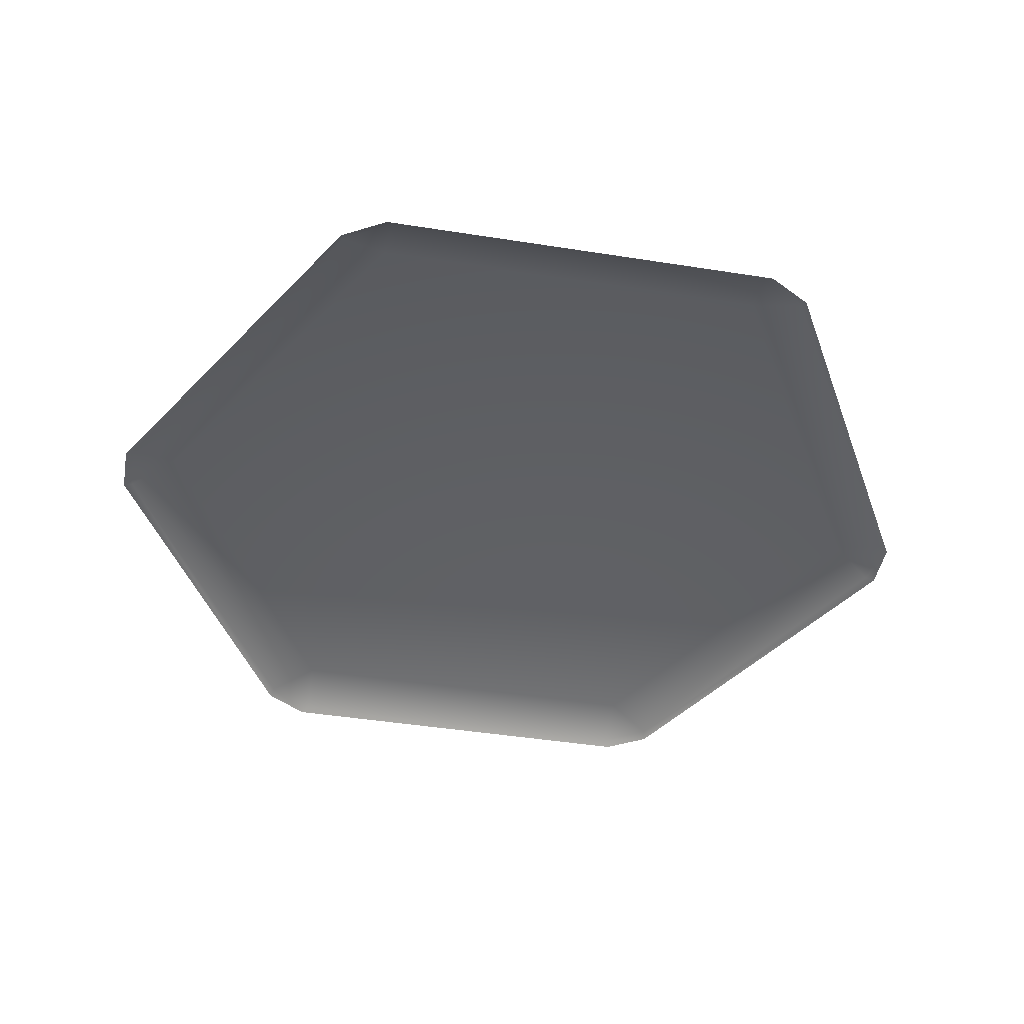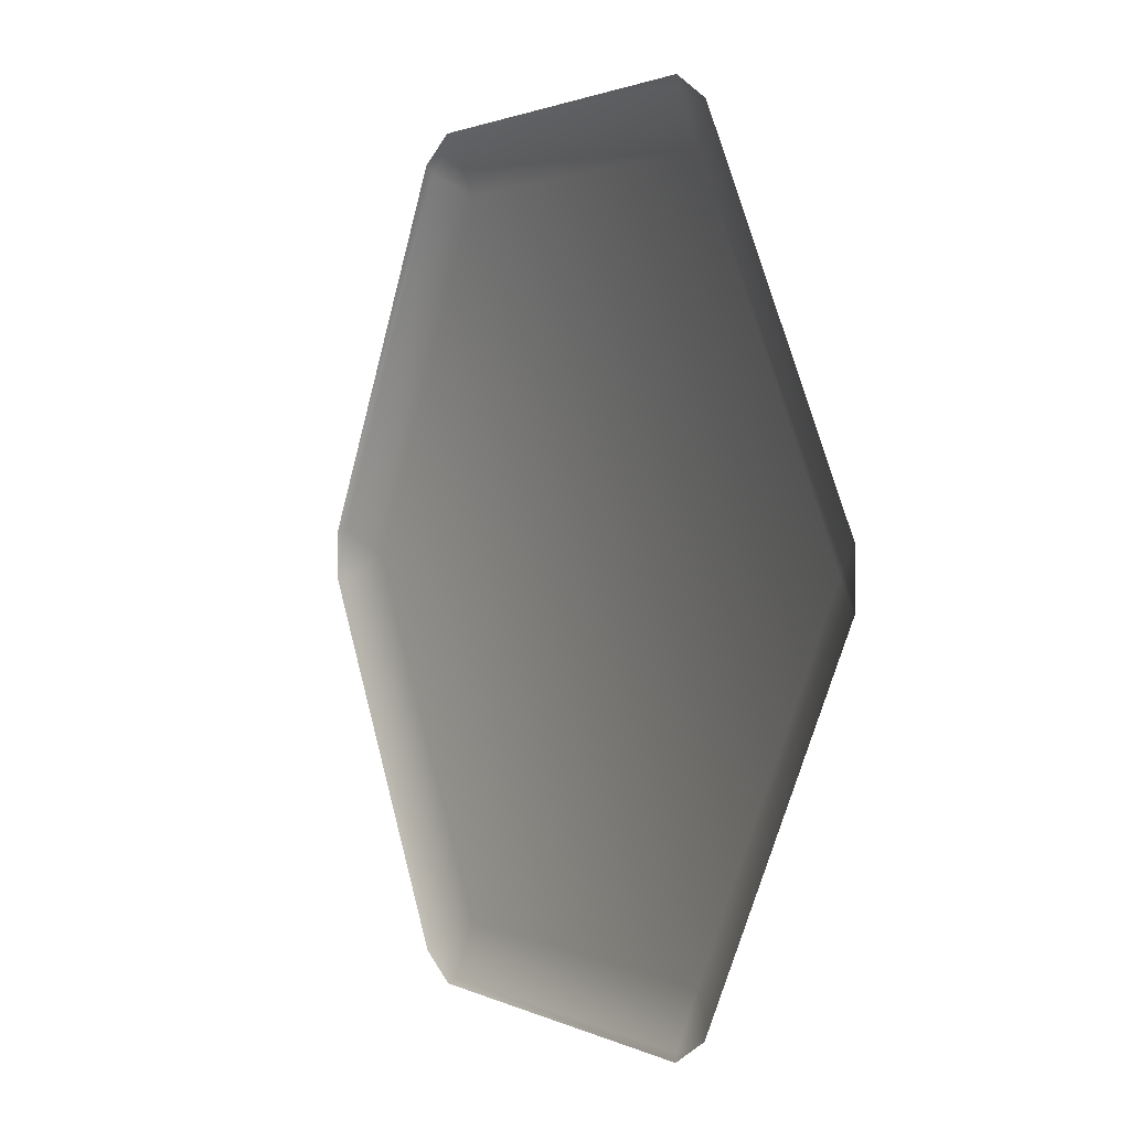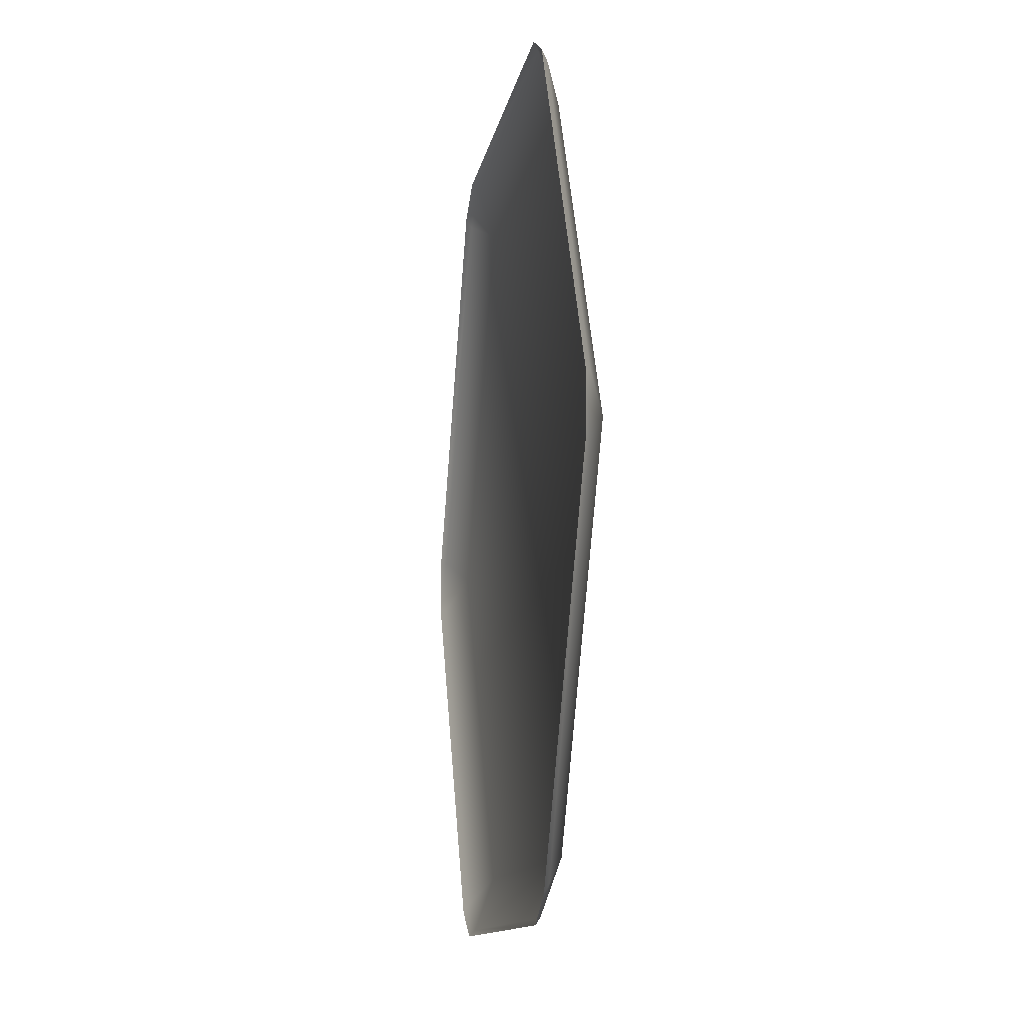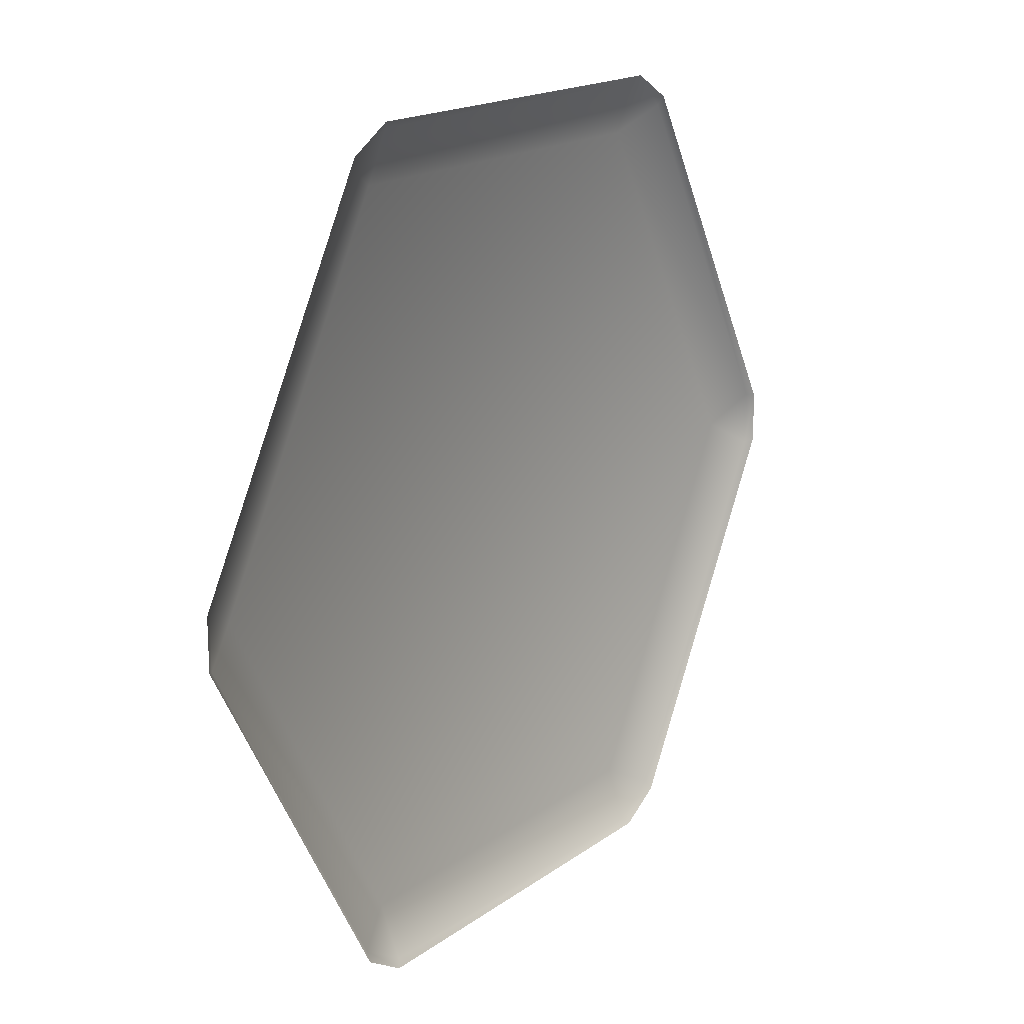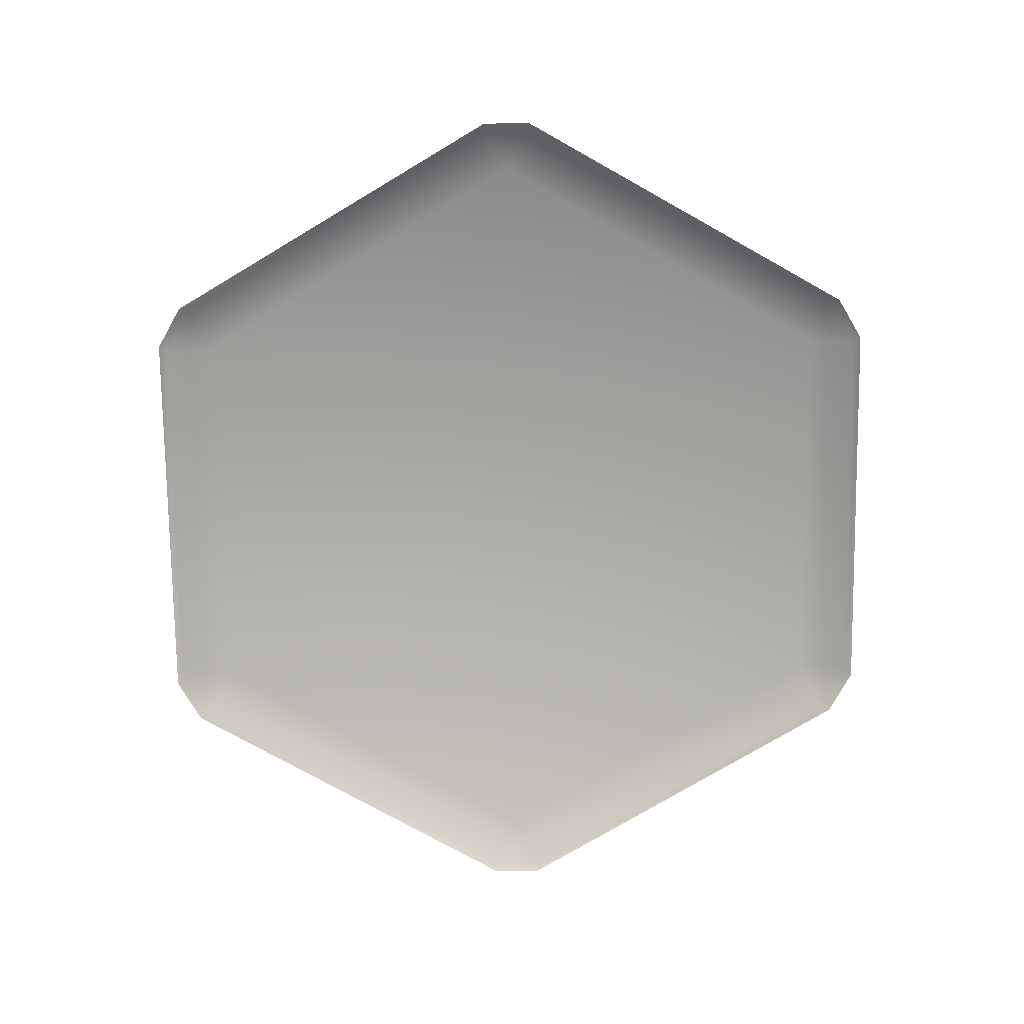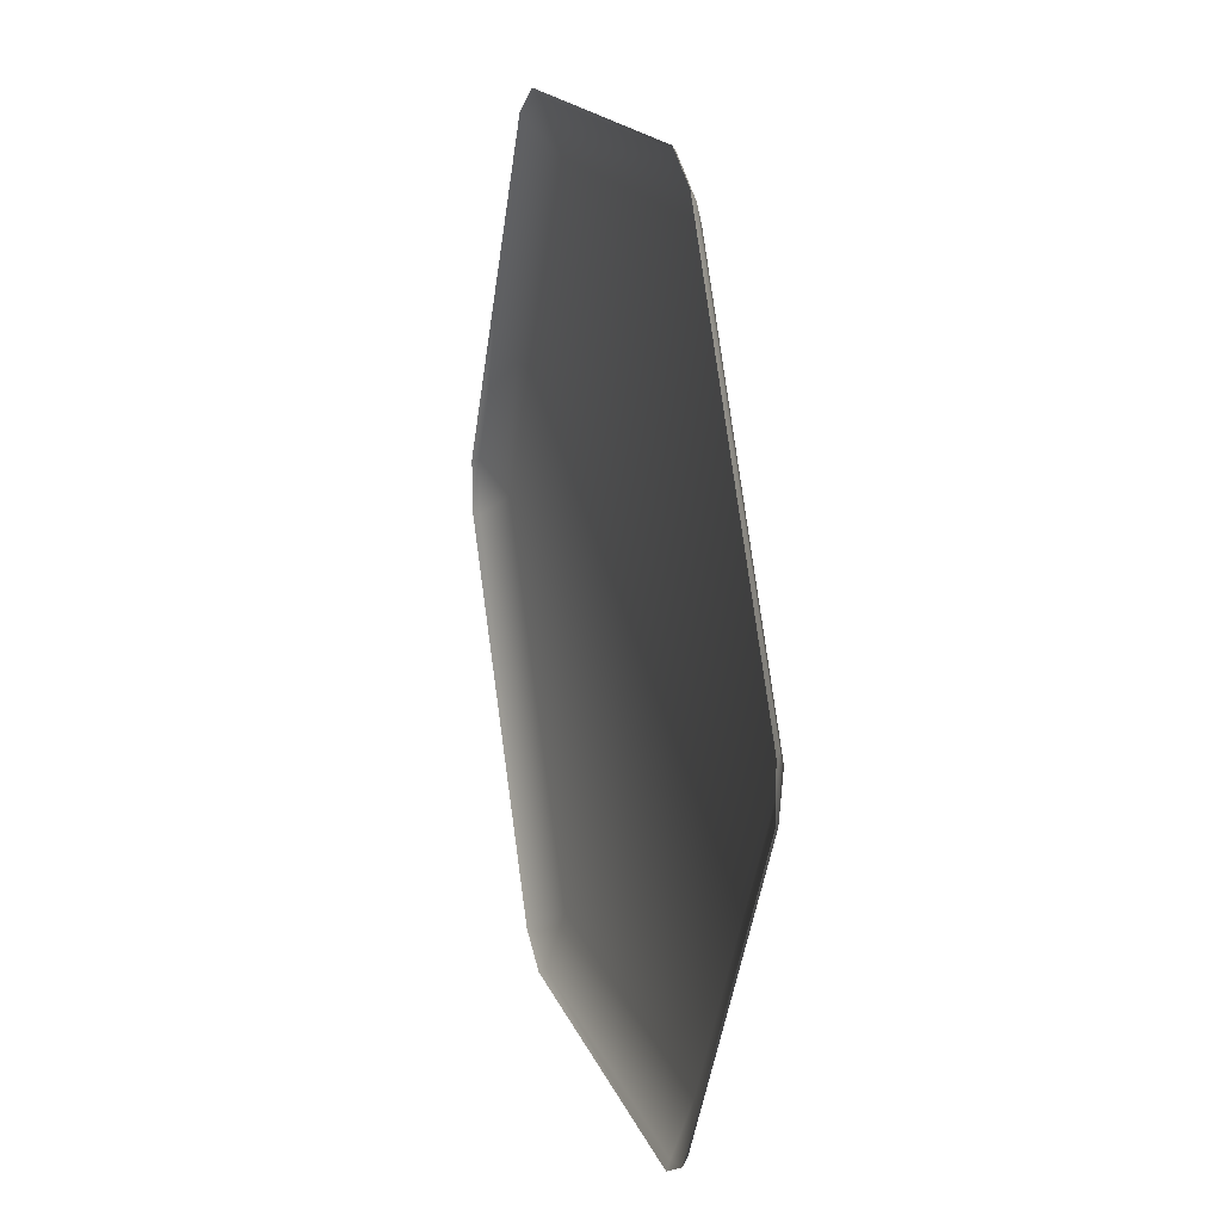
<metadata>
{"format":"obj","ext":"obj","renderer":"f3d","projection":"perspective","resolution":1024,"background":"white","views":[{"elev":-44.6,"azim":-70.4,"up":"+Z"},{"elev":1.5,"azim":-119.7,"up":"+Y"},{"elev":-11.4,"azim":-99.0,"up":"+Y"},{"elev":17.1,"azim":125.3,"up":"+Y"},{"elev":-76.2,"azim":-29.2,"up":"+Z"},{"elev":16.3,"azim":-105.7,"up":"+Y"}]}
</metadata>
<code>
g Cylinder1500
v 5.113 -0.4591 0.3459
v -3.082 4.272 0.3459
v 2.382 4.272 0.3459
v -3.082 -5.19 0.3459
v -5.813 -0.4591 0.3459
v 2.382 -5.19 0.3459
v 3.009 4.601 0.09169
v 2.353 4.98 0.09169
v 5.712 -0.08026 0.09169
v 5.833 -0.113 0.01898
v 3.041 4.722 0.01898
v 5.712 -0.838 0.09169
v -3.053 4.98 0.09169
v 2.442 5.068 0.01898
v -3.142 5.068 0.01898
v -3.709 4.601 0.09169
v -6.412 -0.08026 0.09169
v -3.741 4.722 0.01898
v -6.533 -0.113 0.01898
v -6.412 -0.838 0.09169
v -3.709 -5.519 0.09169
v -6.533 -0.8052 0.01898
v -3.741 -5.64 0.01898
v 5.833 -0.8052 0.01898
v 3.041 -5.64 0.01898
v 3.009 -5.519 0.09169
v 2.353 -5.898 0.09169
v -3.053 -5.898 0.09169
v -3.142 -5.987 0.01898
v 2.442 -5.987 0.01898
g Cylinder1500_0
f 3 2 1
f 2 4 1
f 5 4 2
f 1 4 6
f 3 1 7
f 3 7 8
f 9 7 1
f 9 10 7
f 11 7 10
f 7 11 8
f 1 12 9
f 1 6 12
f 8 13 3
f 2 3 13
f 8 14 13
f 14 8 11
f 15 13 14
f 2 13 16
f 13 15 16
f 16 17 2
f 5 2 17
f 16 18 17
f 18 16 15
f 19 17 18
f 5 17 20
f 17 19 20
f 20 21 5
f 20 22 21
f 22 20 19
f 23 21 22
f 10 9 24
f 12 24 9
f 24 12 25
f 26 25 12
f 26 12 6
f 6 27 26
f 6 4 27
f 4 21 28
f 28 27 4
f 21 23 28
f 28 29 27
f 29 28 23
f 30 27 29
f 25 26 30
f 27 30 26
f 4 5 21

</code>
